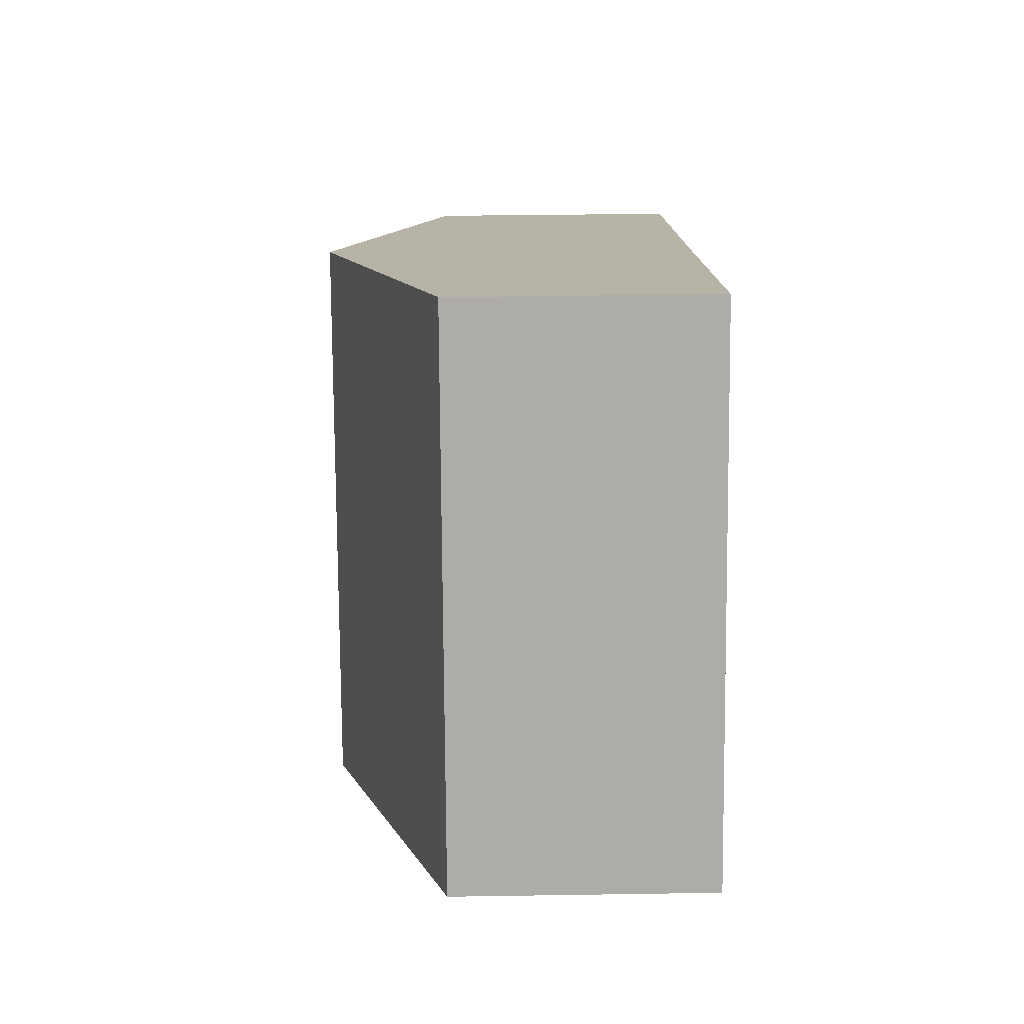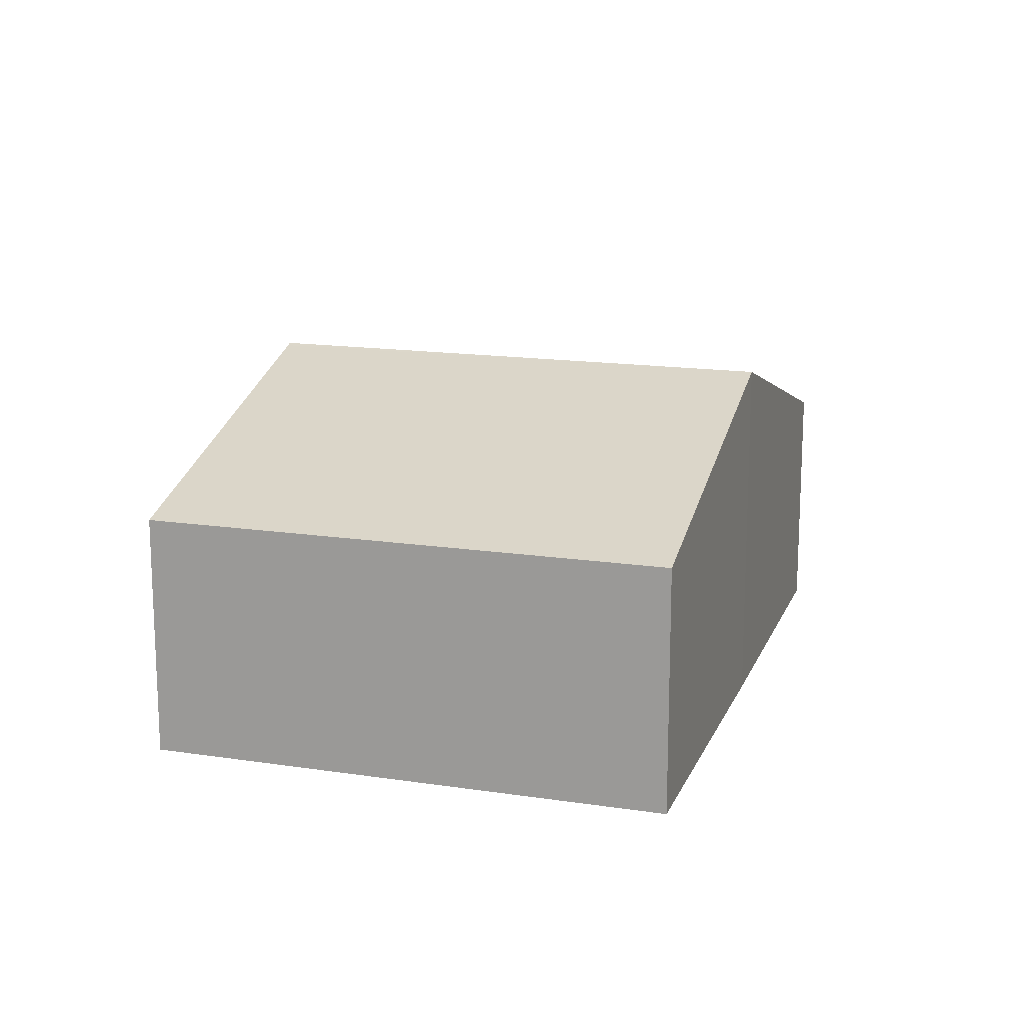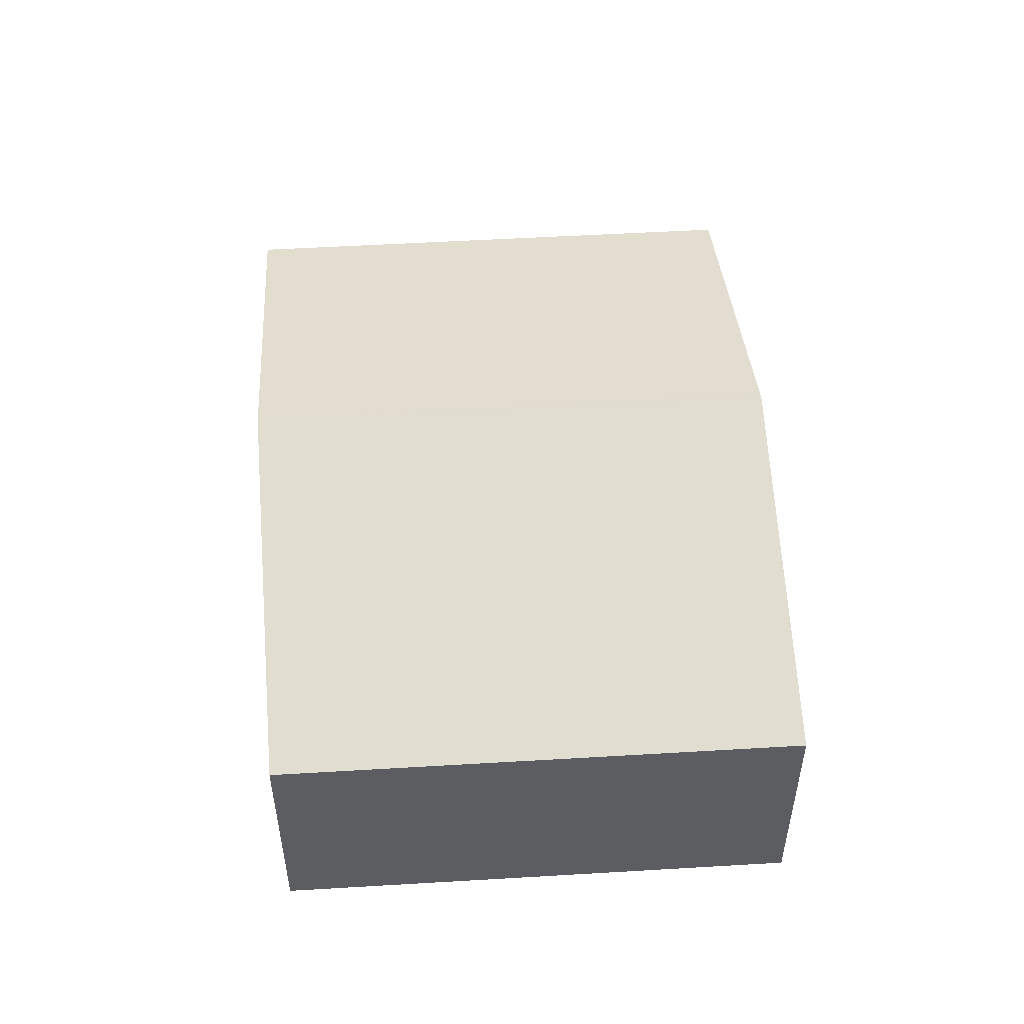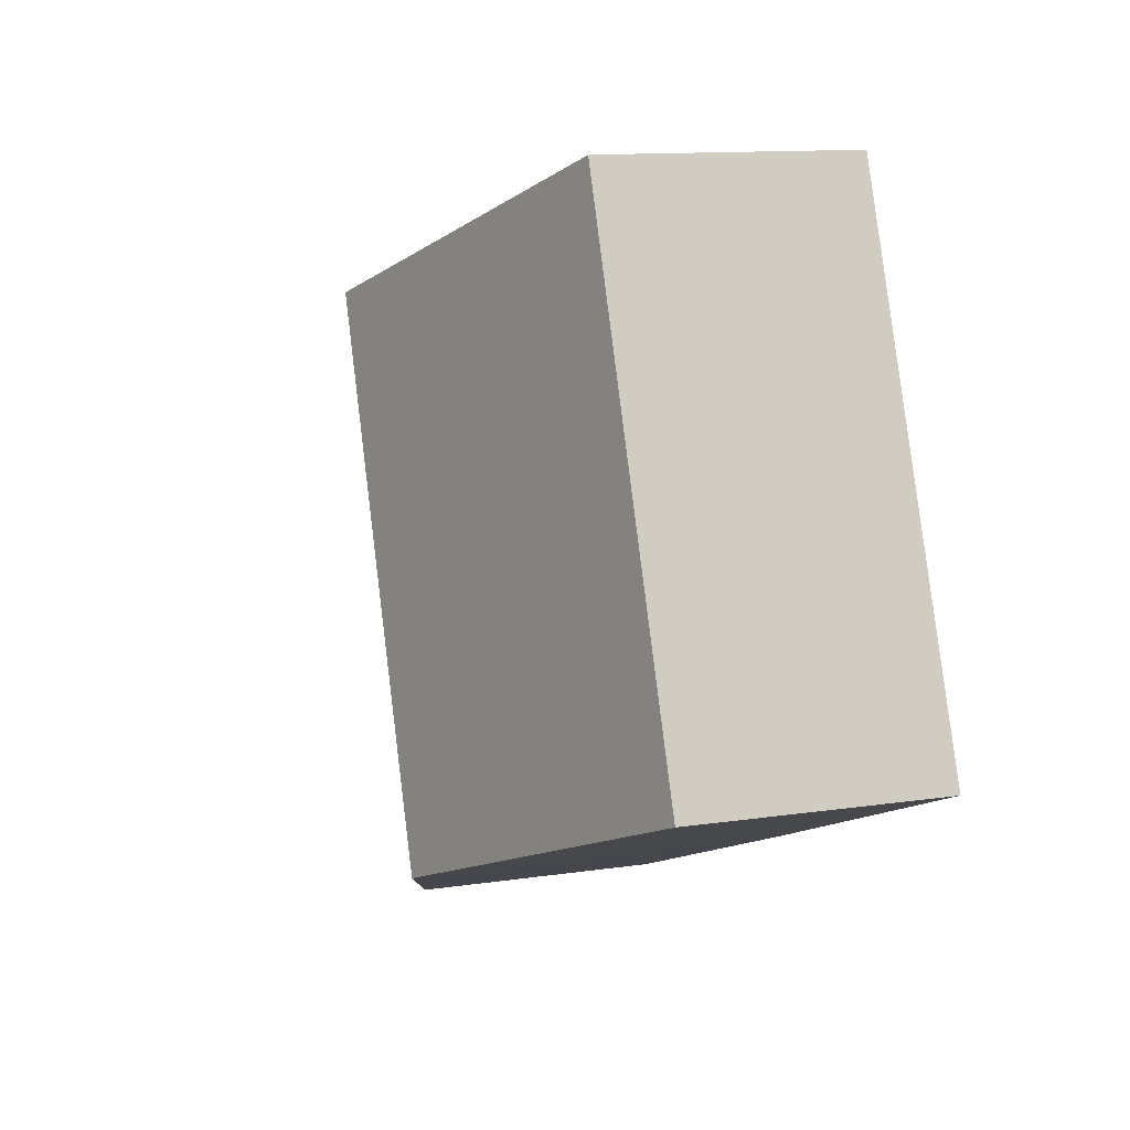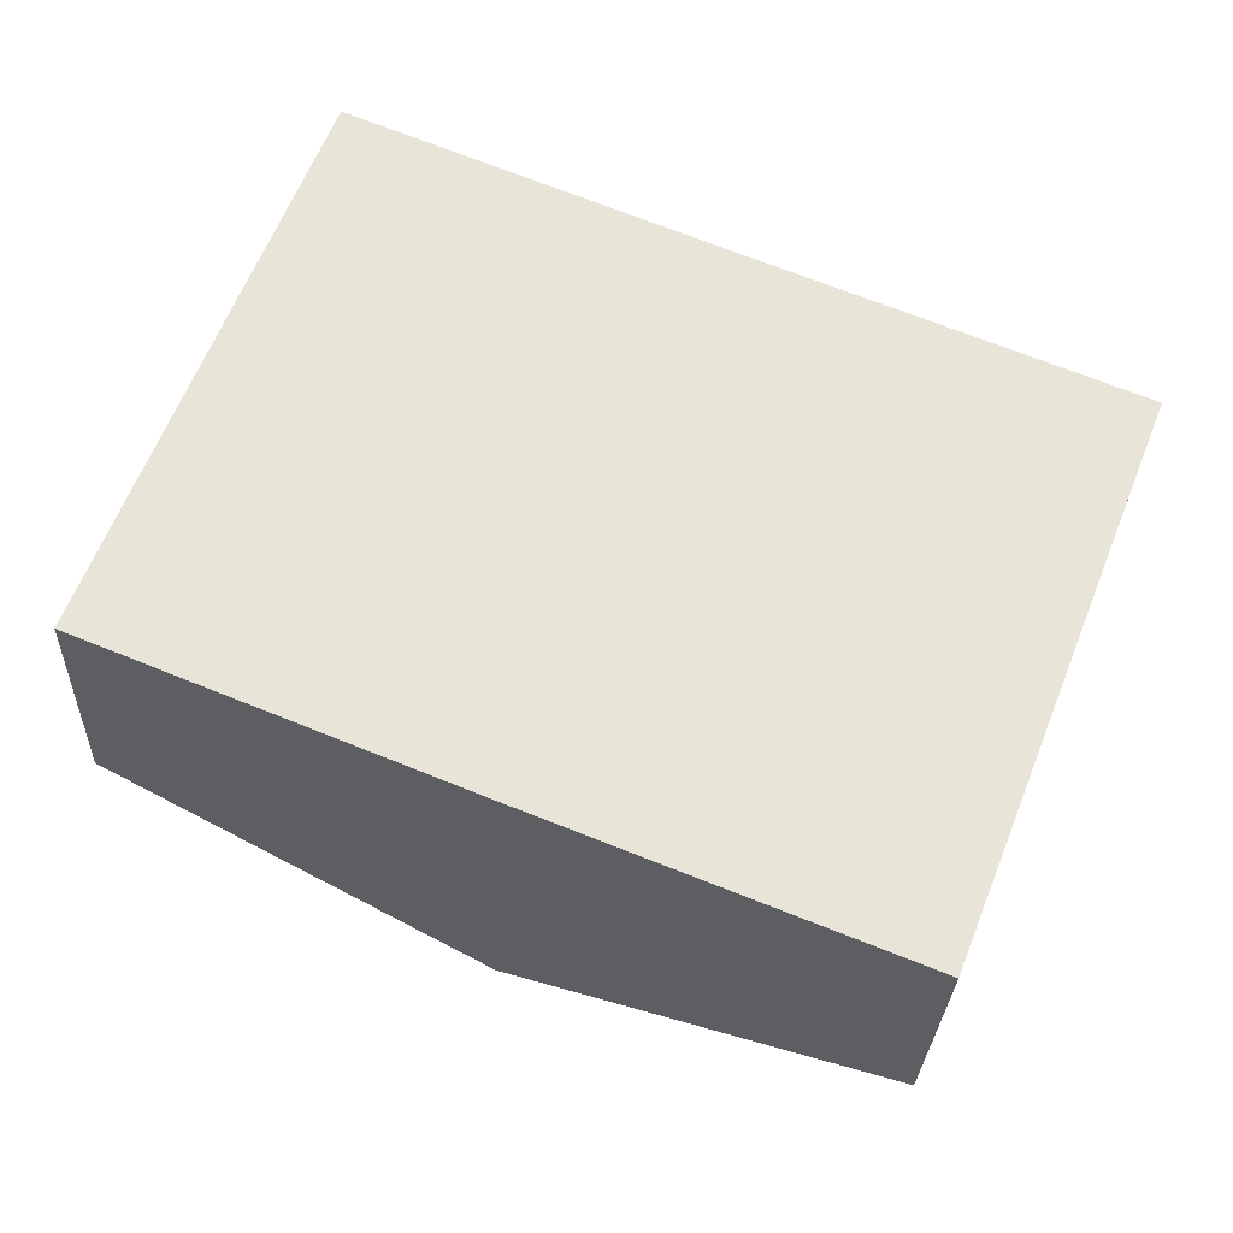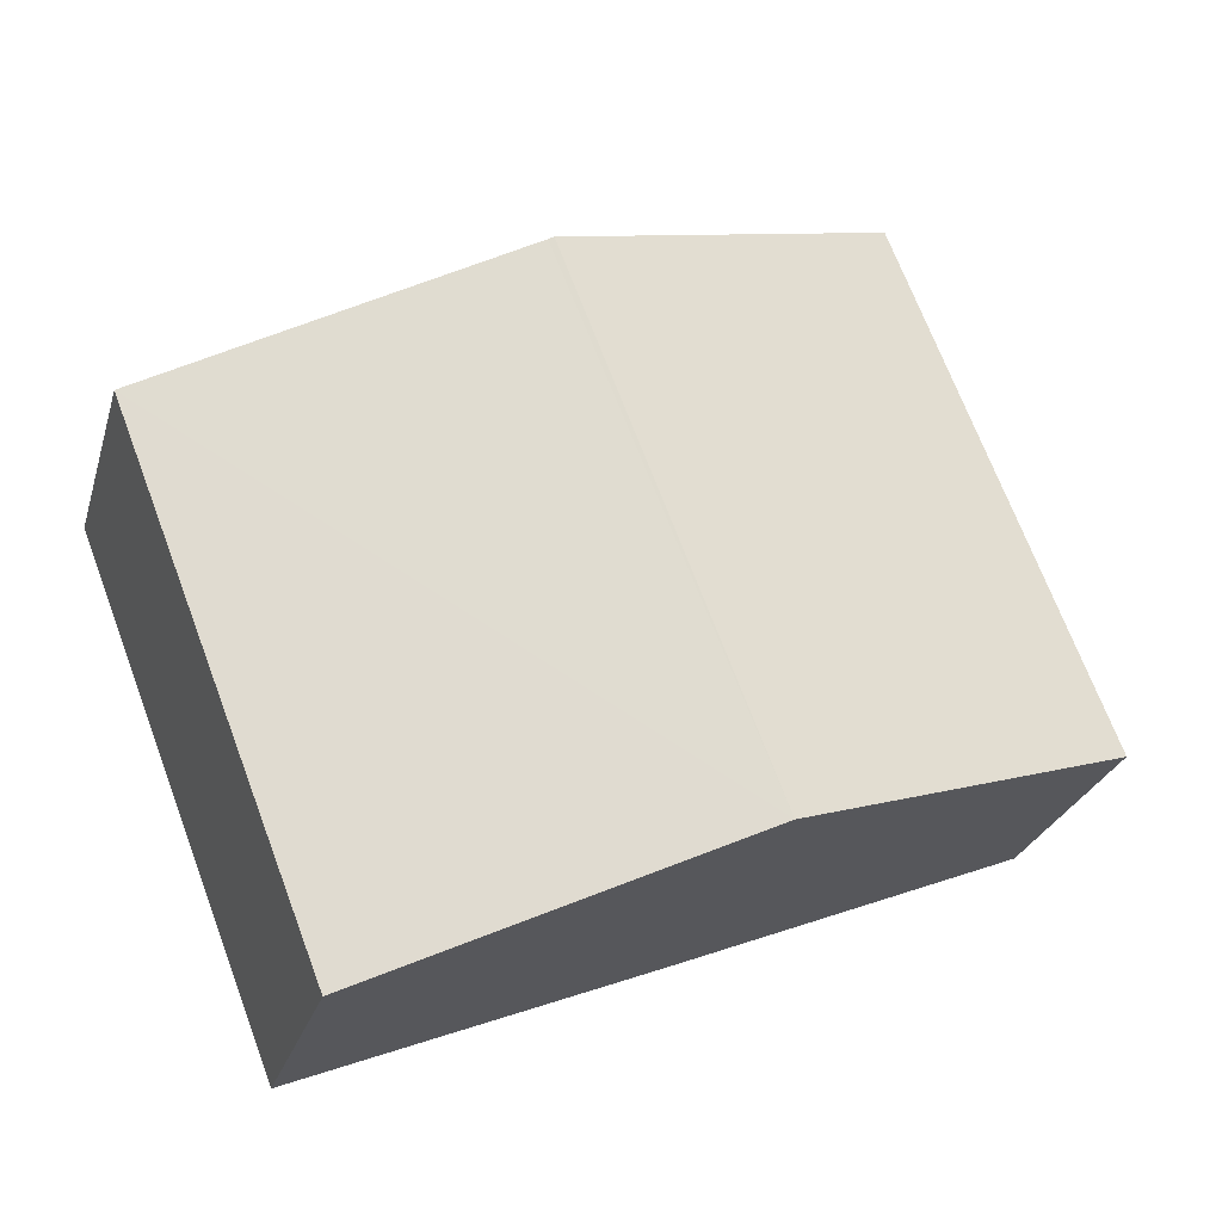
<metadata>
{"format":"obj","ext":"obj","renderer":"f3d","projection":"perspective","resolution":1024,"background":"white","views":[{"elev":34.7,"azim":-91.2,"up":"+Z"},{"elev":15.6,"azim":129.1,"up":"+Y"},{"elev":52.3,"azim":-72.3,"up":"+Y"},{"elev":12.0,"azim":-109.7,"up":"+Z"},{"elev":-27.8,"azim":-2.2,"up":"+Z"},{"elev":-26.5,"azim":164.7,"up":"+Z"}]}
</metadata>
<code>
v  0 2.354 1.441e-16
v  5.126 3.424 3.467
v  3.26 3.426 -1.324
v  1.876 2.354 4.796
v  5.175 3.407 3.447
v  8.382 2.354 2.152
v  6.514 2.354 -2.623
v  0 0 0
v  1.876 -2.937e-16 4.796
v  5.126 -2.123e-16 3.467
v  5.175 -2.111e-16 3.447
v  8.382 -1.318e-16 2.152
v  6.514 1.606e-16 -2.623
v  3.26 8.107e-17 -1.324
g defaultobject
f 1 2 3
f 2 1 4
f 5 3 2
f 3 5 6
f 3 6 7
f 8 4 1
f 4 8 9
f 9 2 4
f 2 9 10
f 2 10 5
f 5 10 6
f 6 10 11
f 6 11 12
f 12 7 6
f 7 12 13
f 3 8 1
f 8 3 14
f 14 3 7
f 14 7 13
f 8 10 9
f 10 8 14
f 10 14 11
f 11 14 12
f 12 14 13

</code>
